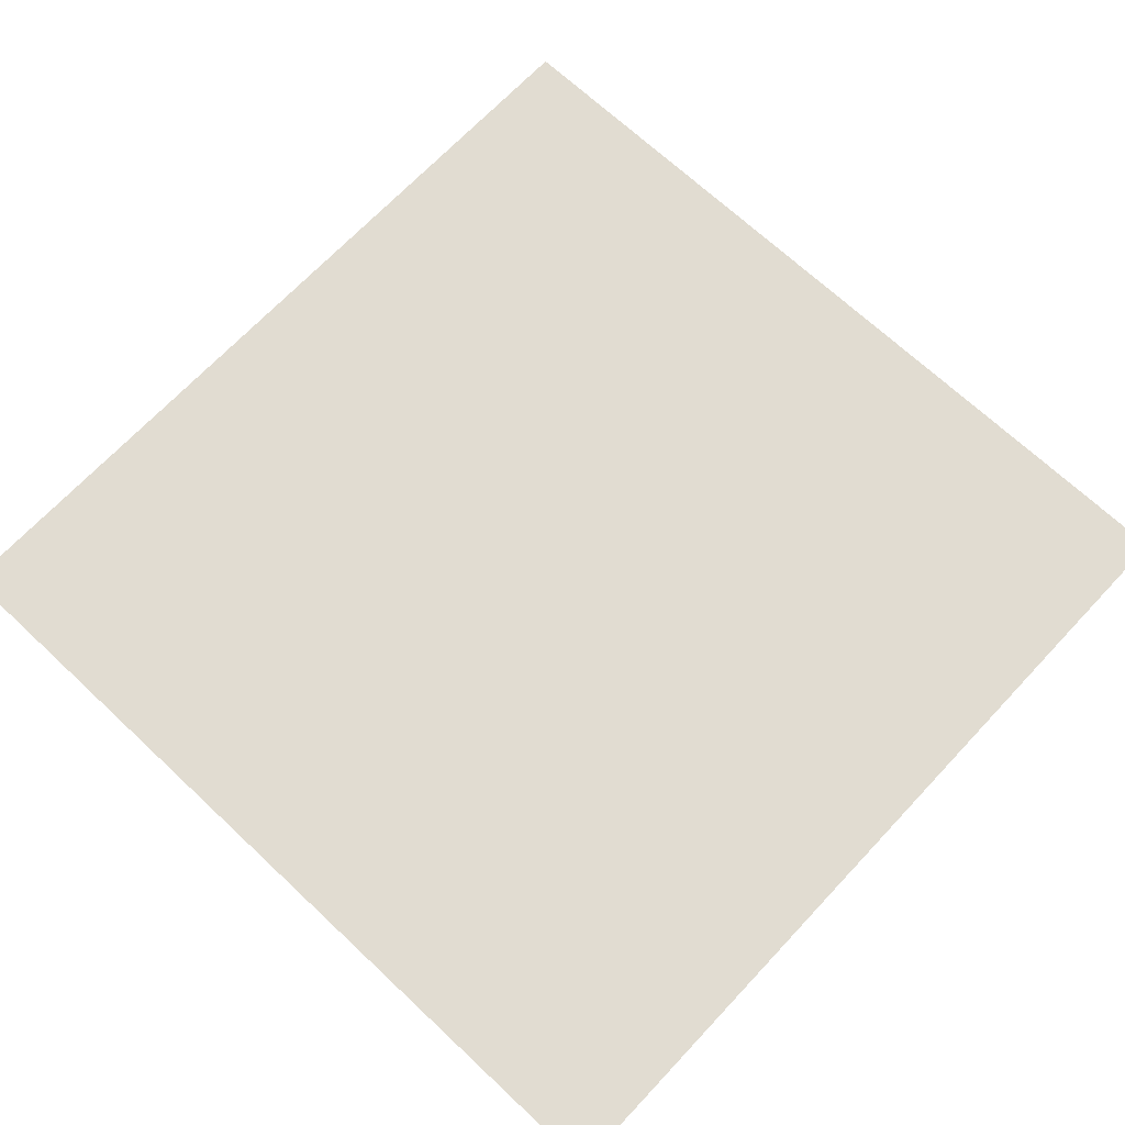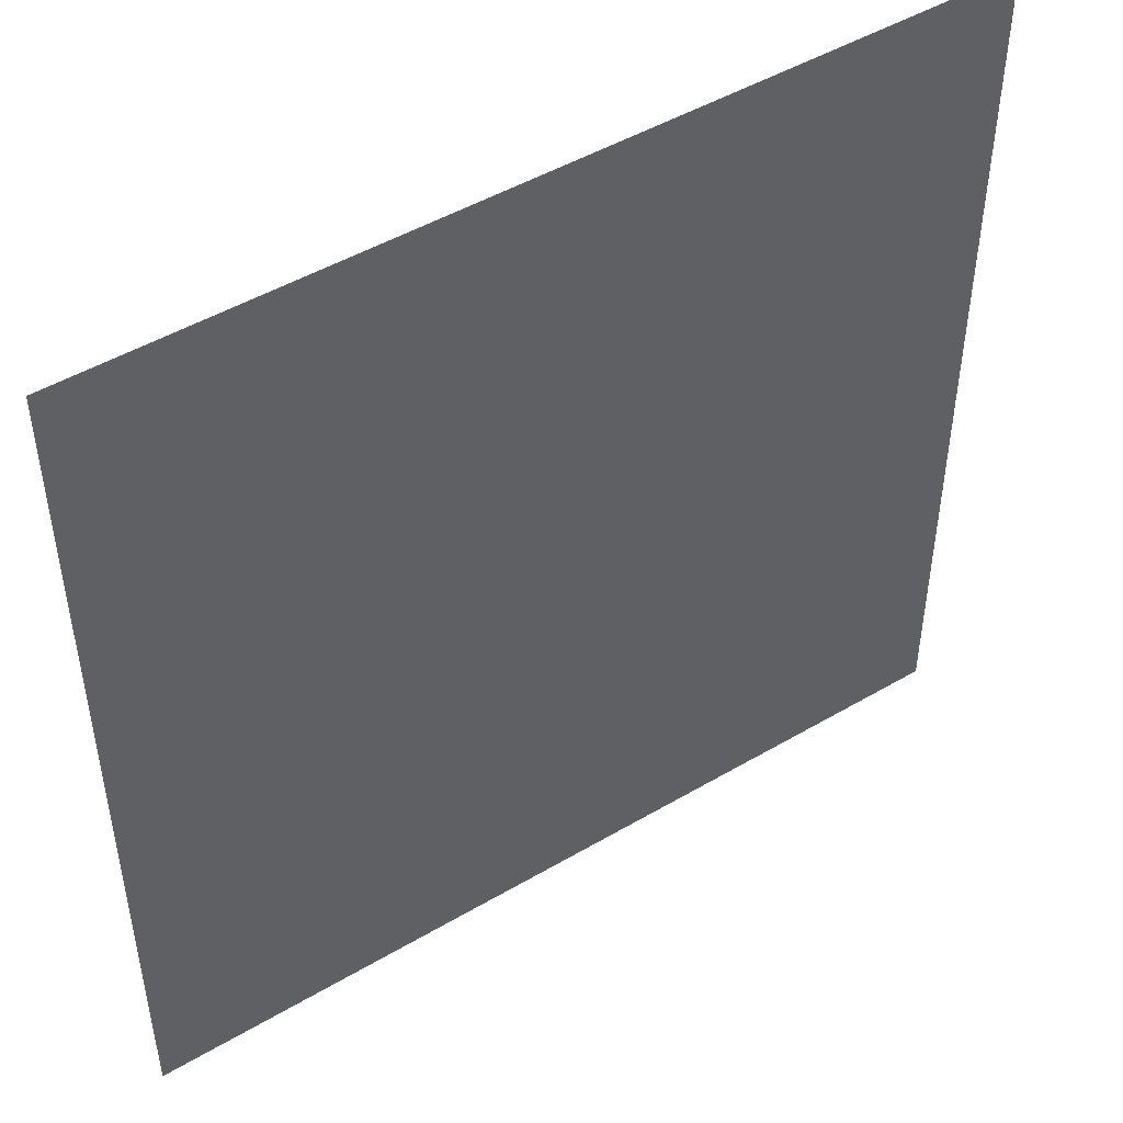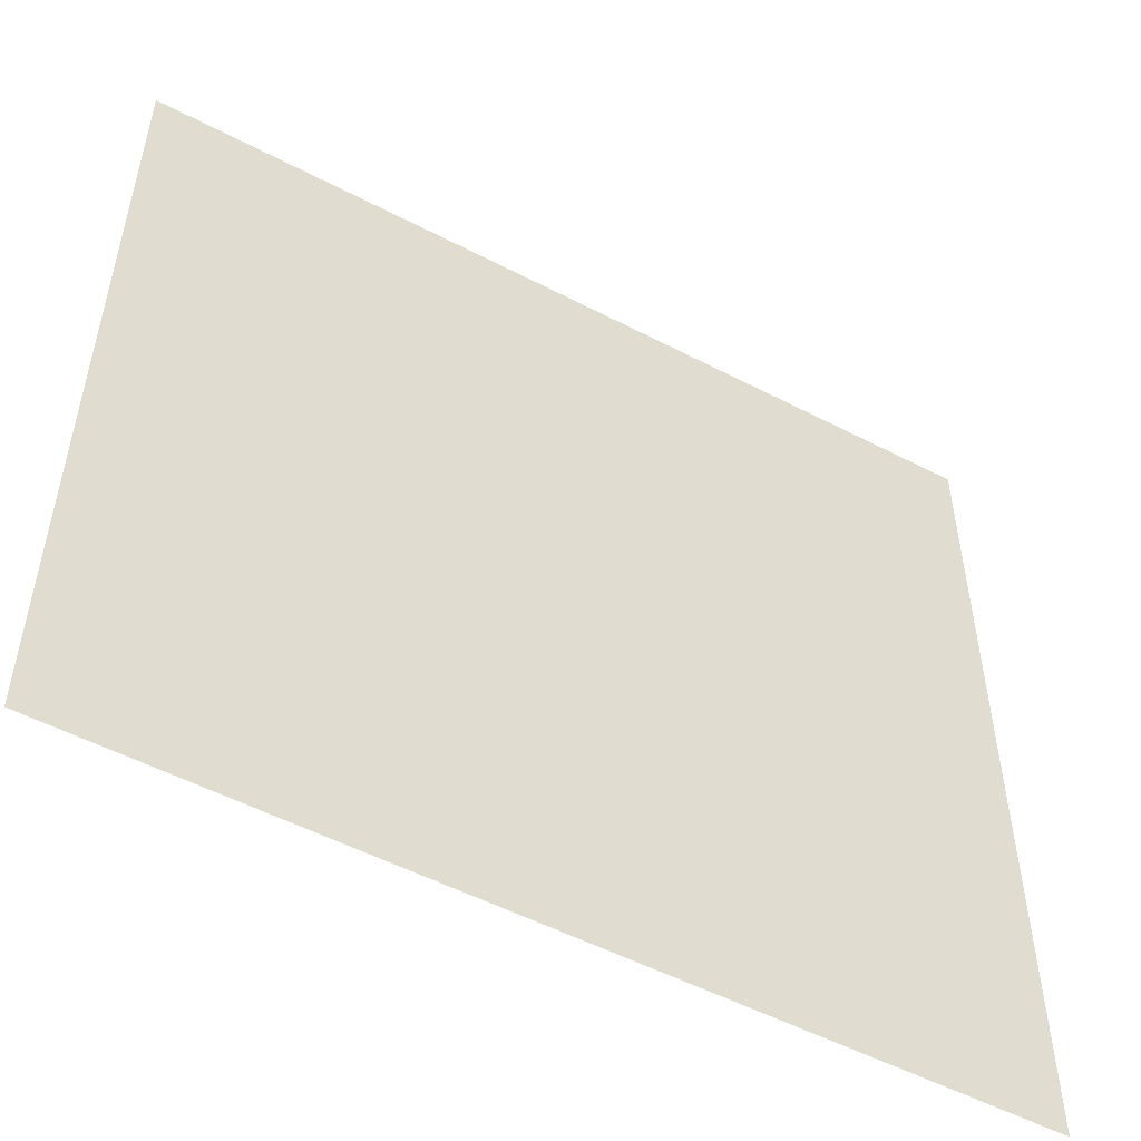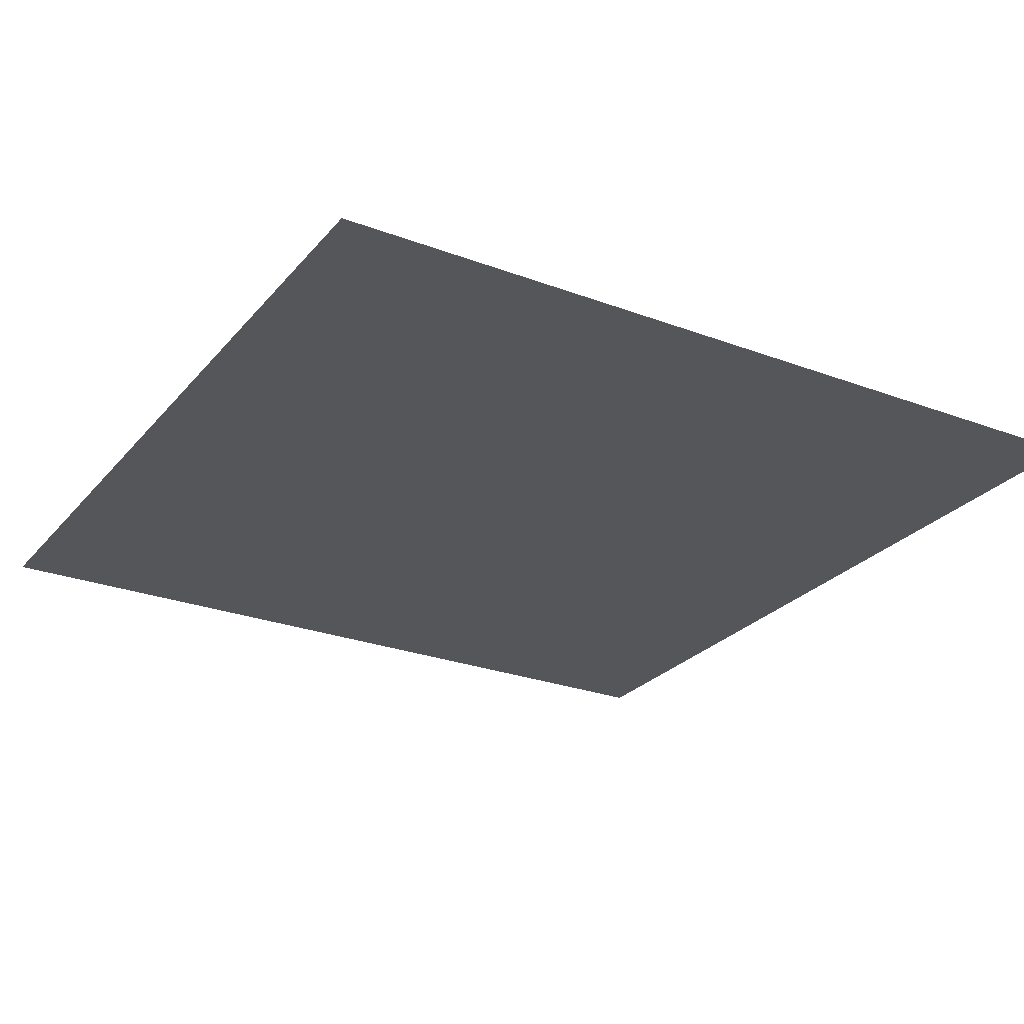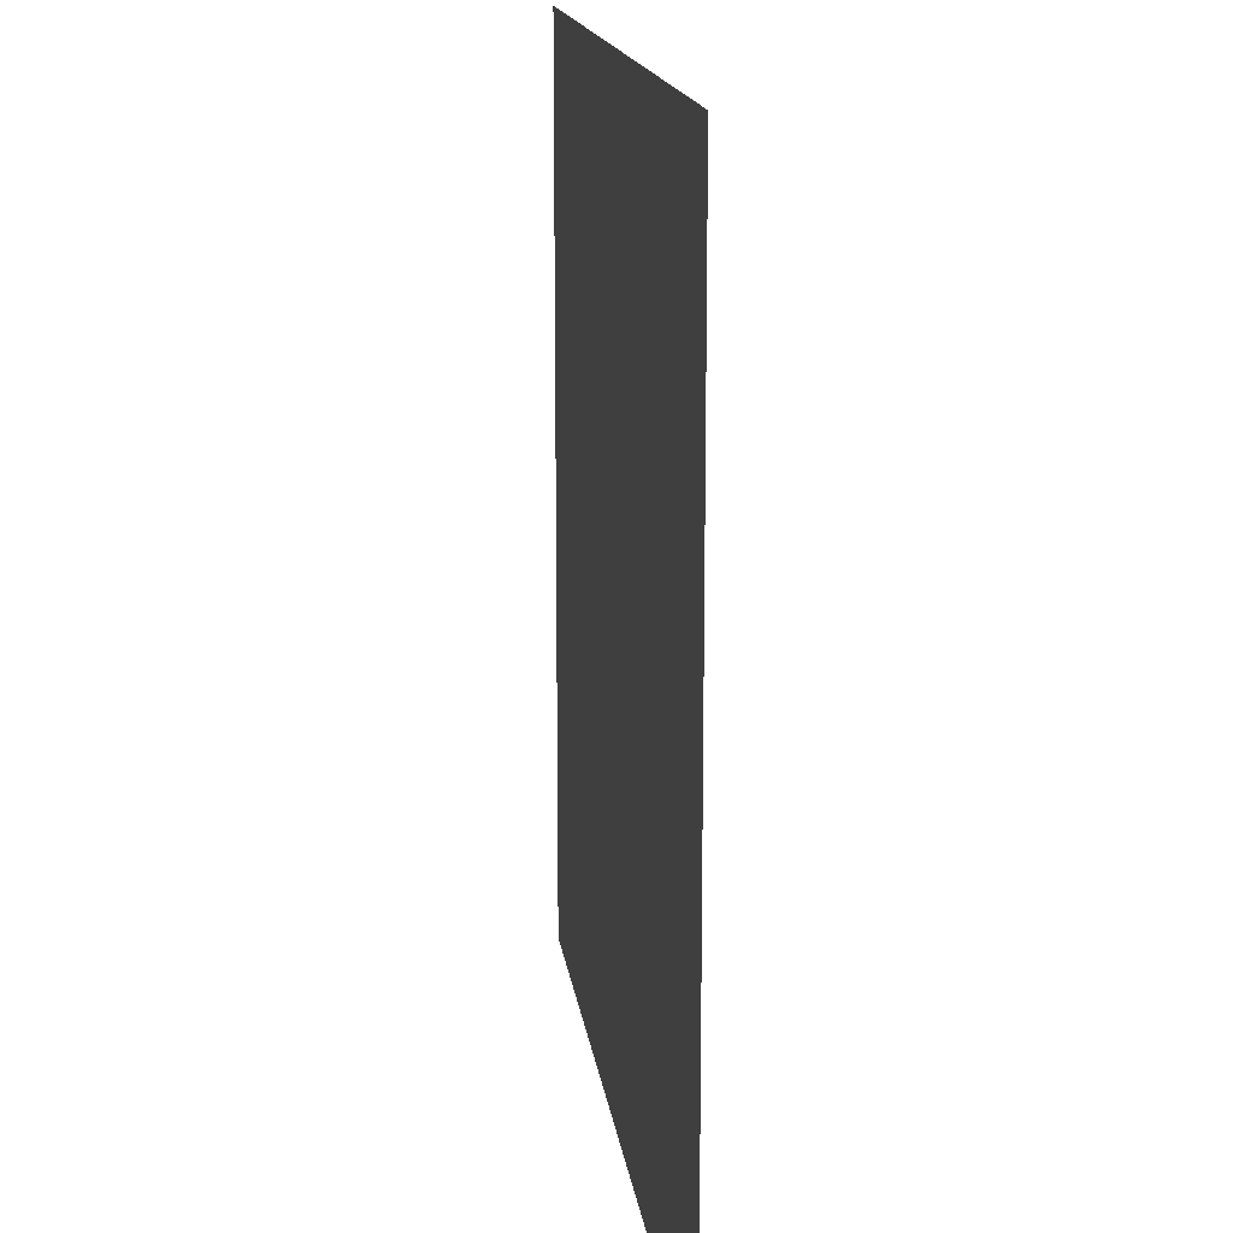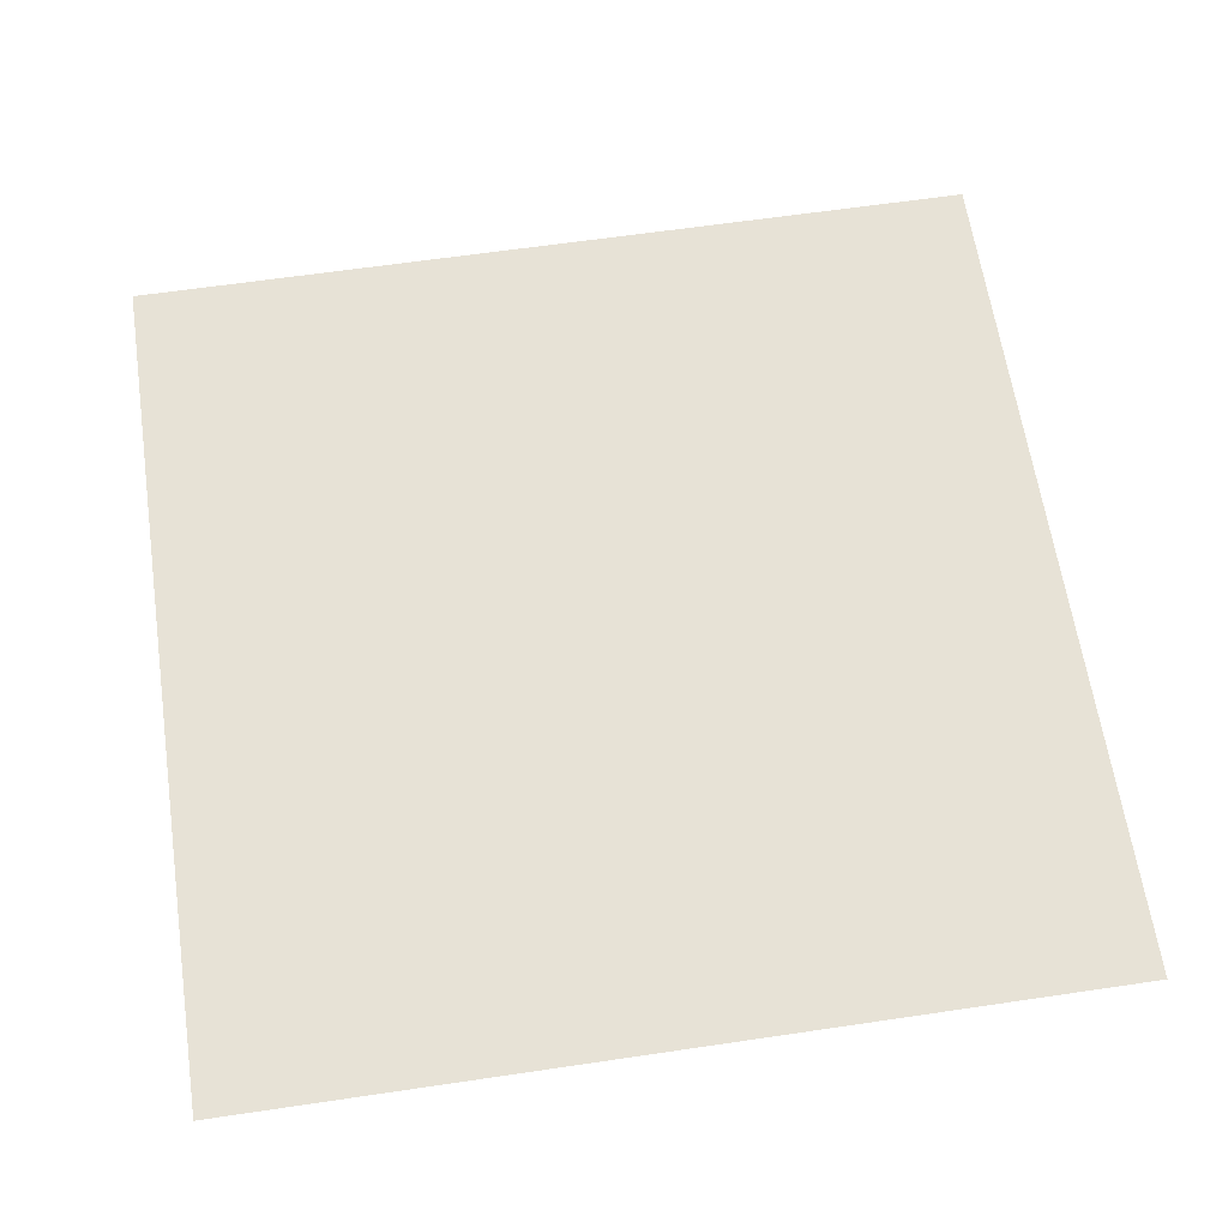
<metadata>
{"format":"obj","ext":"obj","renderer":"f3d","projection":"perspective","resolution":1024,"background":"white","views":[{"elev":69.0,"azim":-46.8,"up":"+Y"},{"elev":48.1,"azim":-33.4,"up":"+Z"},{"elev":-53.1,"azim":150.8,"up":"+Z"},{"elev":-26.1,"azim":149.3,"up":"+Y"},{"elev":15.4,"azim":82.7,"up":"+Z"},{"elev":63.1,"azim":81.5,"up":"+Y"}]}
</metadata>
<code>
v   -1025       0   -1025
v   -1025       0    1025
v    1025       0    1025
v    1025       0   -1025
f 1 2 3 4

</code>
